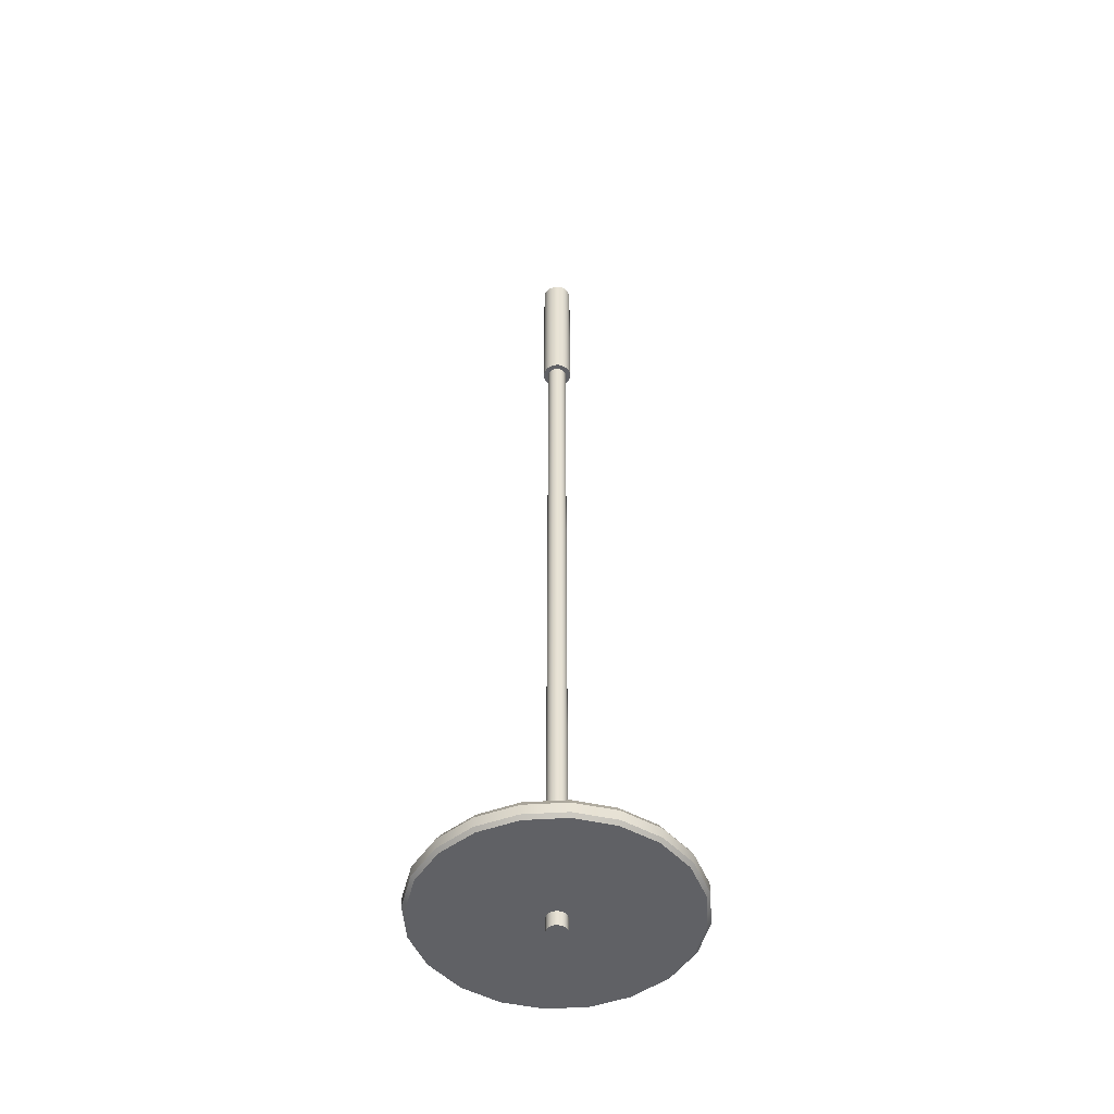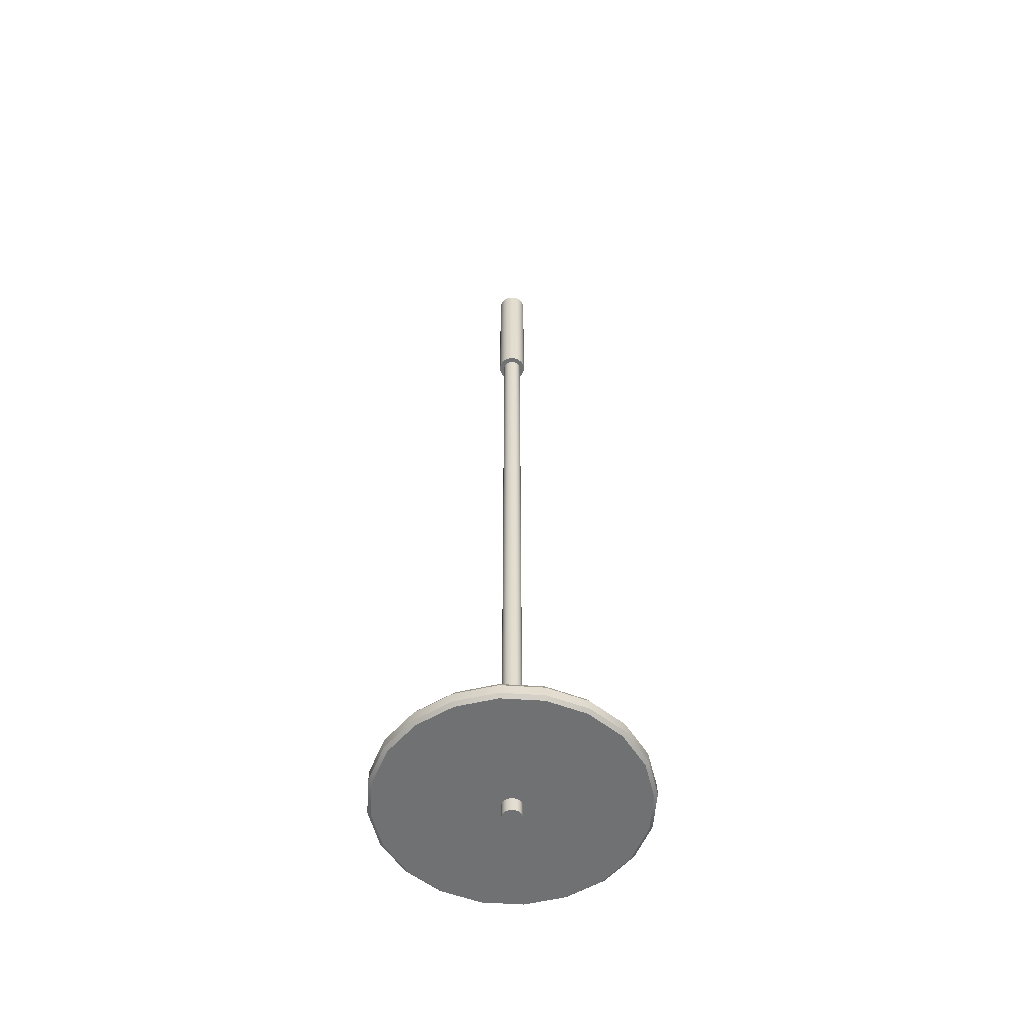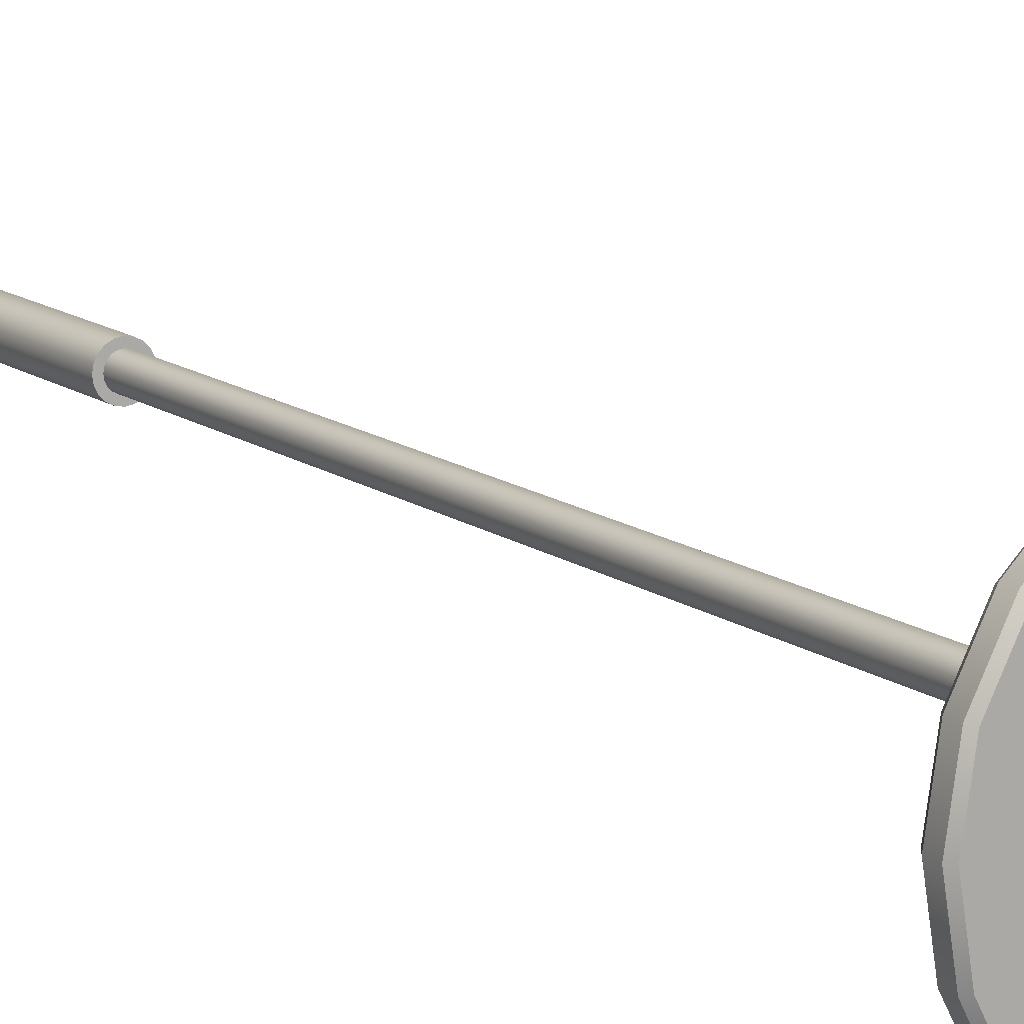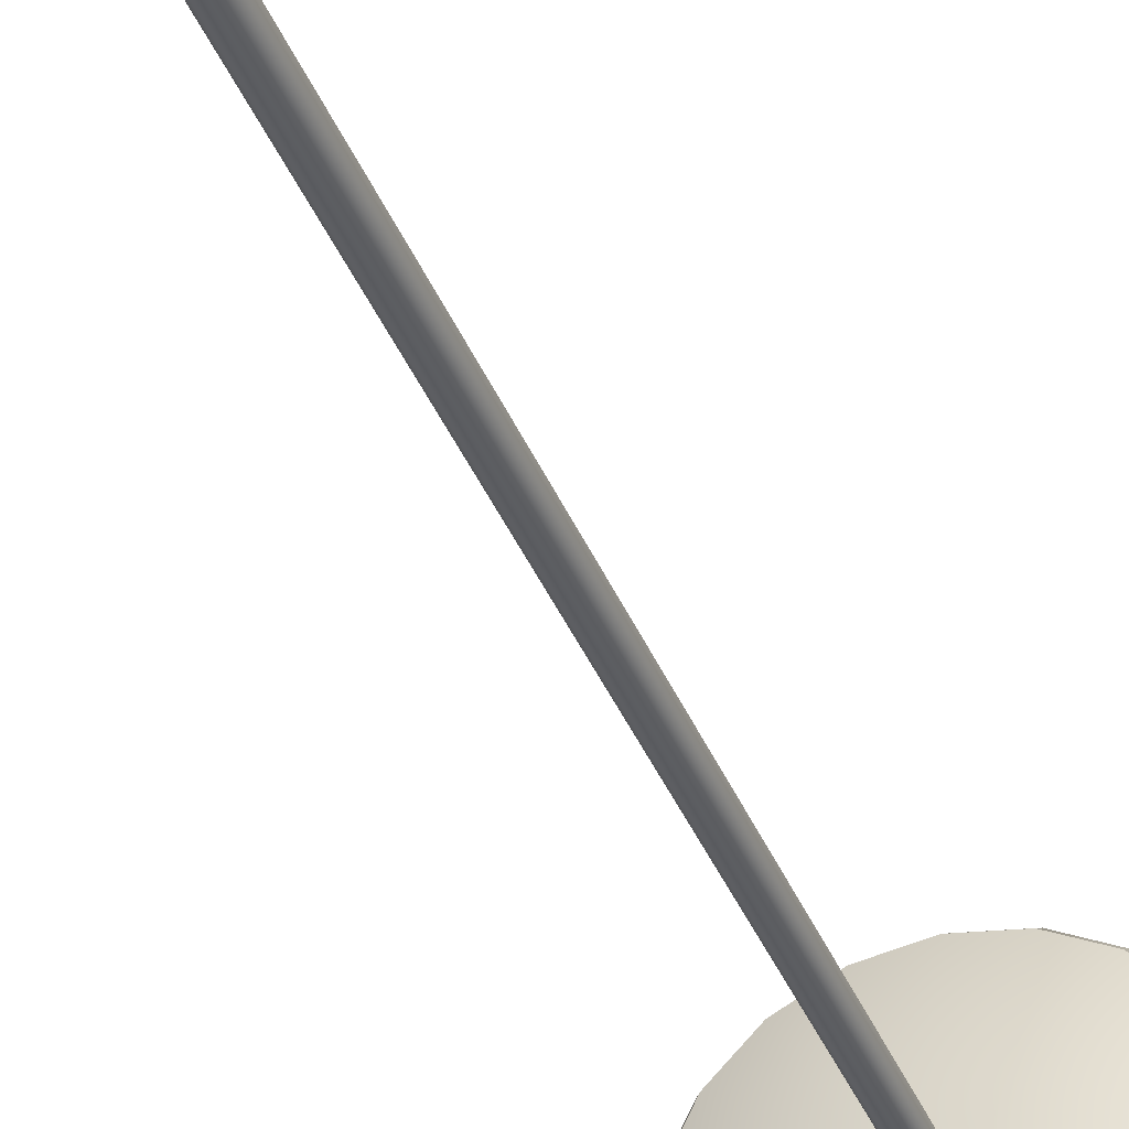
<metadata>
{"format":"obj","ext":"obj","renderer":"f3d","projection":"perspective","resolution":1024,"background":"white","views":[{"elev":-48.8,"azim":-40.9,"up":"+Y"},{"elev":-55.1,"azim":59.0,"up":"+Y"},{"elev":12.5,"azim":-30.8,"up":"+Z"},{"elev":-37.0,"azim":-160.0,"up":"+Z"}]}
</metadata>
<code>
g pCylinder5
v 0.05445 1.2 -0.01769
v 0.05445 1.812 -0.01769
v 0.04632 1.812 -0.03365
v 0.04632 1.2 -0.03365
v 0.03365 1.812 -0.04632
v 0.03365 1.2 -0.04632
v 0.01769 1.812 -0.05445
v 0.01769 1.2 -0.05445
v 5.96e-08 1.812 -0.05726
v 5.96e-08 1.2 -0.05726
v -0.01769 1.812 -0.05445
v -0.01769 1.2 -0.05445
v -0.03365 1.812 -0.04632
v -0.03365 1.2 -0.04632
v -0.04632 1.812 -0.03365
v -0.04632 1.2 -0.03365
v -0.05445 1.812 -0.01769
v -0.05445 1.2 -0.01769
v -0.05726 1.812 8.941e-08
v -0.05726 1.2 8.941e-08
v -0.05445 1.812 0.01769
v -0.05445 1.2 0.01769
v -0.04632 1.812 0.03365
v -0.04632 1.2 0.03365
v -0.03365 1.812 0.04632
v -0.03365 1.2 0.04632
v -0.01769 1.812 0.05445
v -0.01769 1.2 0.05445
v 5.79e-08 1.812 0.05726
v 5.79e-08 1.2 0.05726
v 0.01769 1.812 0.05445
v 0.01769 1.2 0.05445
v 0.03365 1.812 0.04632
v 0.03365 1.2 0.04632
v 0.04632 1.812 0.03365
v 0.04632 1.2 0.03365
v 0.05445 1.812 0.01769
v 0.05445 1.2 0.01769
v 0.05726 1.812 8.941e-08
v 0.05726 1.2 8.941e-08
v 0.05445 1.812 -0.01769
v 0.05445 1.2 -0.01769
v 0.04632 1.2 -0.03365
v 5.96e-08 1.2 8.941e-08
v 0.05445 1.2 -0.01769
v 0.03365 1.2 -0.04632
v 0.01769 1.2 -0.05445
v 5.96e-08 1.2 -0.05726
v -0.01769 1.2 -0.05445
v -0.03365 1.2 -0.04632
v -0.04632 1.2 -0.03365
v -0.05445 1.2 -0.01769
v -0.05726 1.2 8.941e-08
v -0.05445 1.2 0.01769
v -0.04632 1.2 0.03365
v -0.03365 1.2 0.04632
v -0.01769 1.2 0.05445
v 5.79e-08 1.2 0.05726
v 0.01769 1.2 0.05445
v 0.03365 1.2 0.04632
v 0.04632 1.2 0.03365
v 0.05445 1.2 0.01769
v 0.05726 1.2 8.941e-08
v 0.05445 1.812 -0.01769
v 5.96e-08 1.812 8.941e-08
v 0.04632 1.812 -0.03365
v 0.03365 1.812 -0.04632
v 0.01769 1.812 -0.05445
v 5.96e-08 1.812 -0.05726
v -0.01769 1.812 -0.05445
v -0.03365 1.812 -0.04632
v -0.04632 1.812 -0.03365
v -0.05445 1.812 -0.01769
v -0.05726 1.812 8.941e-08
v -0.05445 1.812 0.01769
v -0.04632 1.812 0.03365
v -0.03365 1.812 0.04632
v -0.01769 1.812 0.05445
v 5.79e-08 1.812 0.05726
v 0.01769 1.812 0.05445
v 0.03365 1.812 0.04632
v 0.04632 1.812 0.03365
v 0.05445 1.812 0.01769
v 0.05726 1.812 8.941e-08
v 0.4755 -1.708 -0.1545
v 0.5 -1.708 8.941e-08
v 0.4844 -1.684 8.993e-08
v 0.4607 -1.684 -0.1497
v 0.4607 -1.684 -0.1497
v 0.3919 -1.684 -0.2847
v 0.4045 -1.708 -0.2939
v 0.4755 -1.708 -0.1545
v 0.3919 -1.684 -0.2847
v 0.2847 -1.684 -0.3919
v 0.2939 -1.708 -0.4045
v 0.4045 -1.708 -0.2939
v 0.2847 -1.684 -0.3919
v 0.1497 -1.684 -0.4607
v 0.1545 -1.708 -0.4755
v 0.2939 -1.708 -0.4045
v 0.1497 -1.684 -0.4607
v 5.96e-08 -1.684 -0.4844
v 5.96e-08 -1.708 -0.5
v 0.1545 -1.708 -0.4755
v 5.96e-08 -1.684 -0.4844
v -0.1497 -1.684 -0.4607
v -0.1545 -1.708 -0.4755
v 5.96e-08 -1.708 -0.5
v -0.1497 -1.684 -0.4607
v -0.2847 -1.684 -0.3919
v -0.2939 -1.708 -0.4045
v -0.1545 -1.708 -0.4755
v -0.2847 -1.684 -0.3919
v -0.3919 -1.684 -0.2847
v -0.4045 -1.708 -0.2939
v -0.2939 -1.708 -0.4045
v -0.3919 -1.684 -0.2847
v -0.4607 -1.684 -0.1497
v -0.4755 -1.708 -0.1545
v -0.4045 -1.708 -0.2939
v -0.4607 -1.684 -0.1497
v -0.4844 -1.684 8.941e-08
v -0.5 -1.708 8.941e-08
v -0.4755 -1.708 -0.1545
v -0.4844 -1.684 8.941e-08
v -0.4607 -1.684 0.1497
v -0.4755 -1.708 0.1545
v -0.5 -1.708 8.941e-08
v -0.4607 -1.684 0.1497
v -0.3919 -1.684 0.2847
v -0.4045 -1.708 0.2939
v -0.4755 -1.708 0.1545
v -0.3919 -1.684 0.2847
v -0.2847 -1.684 0.3919
v -0.2939 -1.708 0.4045
v -0.4045 -1.708 0.2939
v -0.2847 -1.684 0.3919
v -0.1497 -1.684 0.4607
v -0.1545 -1.708 0.4755
v -0.2939 -1.708 0.4045
v -0.1497 -1.684 0.4607
v 4.404e-08 -1.684 0.4844
v 4.47e-08 -1.708 0.5
v -0.1545 -1.708 0.4755
v 4.404e-08 -1.684 0.4844
v 0.1497 -1.684 0.4607
v 0.1545 -1.708 0.4755
v 4.47e-08 -1.708 0.5
v 0.1497 -1.684 0.4607
v 0.2847 -1.684 0.3919
v 0.2939 -1.708 0.4045
v 0.1545 -1.708 0.4755
v 0.2847 -1.684 0.3919
v 0.3919 -1.684 0.2847
v 0.4045 -1.708 0.2939
v 0.2939 -1.708 0.4045
v 0.3919 -1.684 0.2847
v 0.4607 -1.684 0.1497
v 0.4755 -1.708 0.1545
v 0.4045 -1.708 0.2939
v 0.4607 -1.684 0.1497
v 0.4844 -1.684 8.993e-08
v 0.5 -1.708 8.941e-08
v 0.4755 -1.708 0.1545
v 0.4607 -1.684 -0.1497
v 5.96e-08 -1.508 8.941e-08
v 0.3919 -1.684 -0.2847
v 0.2847 -1.684 -0.3919
v 0.1497 -1.684 -0.4607
v 5.96e-08 -1.684 -0.4844
v -0.1497 -1.684 -0.4607
v -0.2847 -1.684 -0.3919
v -0.3919 -1.684 -0.2847
v -0.4607 -1.684 -0.1497
v -0.4844 -1.684 8.941e-08
v -0.4607 -1.684 0.1497
v -0.3919 -1.684 0.2847
v -0.2847 -1.684 0.3919
v -0.1497 -1.684 0.4607
v 4.404e-08 -1.684 0.4844
v 0.1497 -1.684 0.4607
v 0.2847 -1.684 0.3919
v 0.3919 -1.684 0.2847
v 0.4607 -1.684 0.1497
v 0.4844 -1.684 8.993e-08
v 0.4633 -1.759 -0.1505
v 0.4871 -1.759 7.669e-08
v 0.5 -1.746 8.941e-08
v 0.4755 -1.746 -0.1545
v 0.3941 -1.759 -0.2863
v 0.4045 -1.746 -0.2939
v 0.2863 -1.759 -0.3941
v 0.2939 -1.746 -0.4045
v 0.1505 -1.759 -0.4633
v 0.1545 -1.746 -0.4755
v 6.082e-08 -1.759 -0.4871
v 5.96e-08 -1.746 -0.5
v -0.1505 -1.759 -0.4633
v -0.1545 -1.746 -0.4755
v -0.2863 -1.759 -0.3941
v -0.2939 -1.746 -0.4045
v -0.3941 -1.759 -0.2863
v -0.4045 -1.746 -0.2939
v -0.4633 -1.759 -0.1505
v -0.4755 -1.746 -0.1545
v -0.4871 -1.759 8.941e-08
v -0.5 -1.746 8.941e-08
v -0.4633 -1.759 0.1505
v -0.4755 -1.746 0.1545
v -0.3941 -1.759 0.2863
v -0.4045 -1.746 0.2939
v -0.2863 -1.759 0.3941
v -0.2939 -1.746 0.4045
v -0.1505 -1.759 0.4633
v -0.1545 -1.746 0.4755
v 4.339e-08 -1.759 0.4871
v 4.47e-08 -1.746 0.5
v 0.1505 -1.759 0.4633
v 0.1545 -1.746 0.4755
v 0.2863 -1.759 0.3941
v 0.2939 -1.746 0.4045
v 0.3941 -1.759 0.2863
v 0.4045 -1.746 0.2939
v 0.4633 -1.759 0.1505
v 0.4755 -1.746 0.1545
v 0.3941 -1.759 -0.2863
v 5.96e-08 -1.759 8.941e-08
v 0.4633 -1.759 -0.1505
v 0.2863 -1.759 -0.3941
v 0.1505 -1.759 -0.4633
v 6.082e-08 -1.759 -0.4871
v -0.1505 -1.759 -0.4633
v -0.2863 -1.759 -0.3941
v -0.3941 -1.759 -0.2863
v -0.4633 -1.759 -0.1505
v -0.4871 -1.759 8.941e-08
v -0.4633 -1.759 0.1505
v -0.3941 -1.759 0.2863
v -0.2863 -1.759 0.3941
v -0.1505 -1.759 0.4633
v 4.339e-08 -1.759 0.4871
v 0.1505 -1.759 0.4633
v 0.2863 -1.759 0.3941
v 0.3941 -1.759 0.2863
v 0.4633 -1.759 0.1505
v 0.4871 -1.759 7.669e-08
v 0.4755 -1.746 -0.1545
v 0.4755 -1.708 -0.1545
v 0.4045 -1.708 -0.2939
v 0.4045 -1.746 -0.2939
v 0.2939 -1.708 -0.4045
v 0.2939 -1.746 -0.4045
v 0.1545 -1.708 -0.4755
v 0.1545 -1.746 -0.4755
v 5.96e-08 -1.708 -0.5
v 5.96e-08 -1.746 -0.5
v -0.1545 -1.708 -0.4755
v -0.1545 -1.746 -0.4755
v -0.2939 -1.708 -0.4045
v -0.2939 -1.746 -0.4045
v -0.4045 -1.708 -0.2939
v -0.4045 -1.746 -0.2939
v -0.4755 -1.708 -0.1545
v -0.4755 -1.746 -0.1545
v -0.5 -1.708 8.941e-08
v -0.5 -1.746 8.941e-08
v -0.4755 -1.708 0.1545
v -0.4755 -1.746 0.1545
v -0.4045 -1.708 0.2939
v -0.4045 -1.746 0.2939
v -0.2939 -1.708 0.4045
v -0.2939 -1.746 0.4045
v -0.1545 -1.708 0.4755
v -0.1545 -1.746 0.4755
v 4.47e-08 -1.708 0.5
v 4.47e-08 -1.746 0.5
v 0.1545 -1.708 0.4755
v 0.1545 -1.746 0.4755
v 0.2939 -1.708 0.4045
v 0.2939 -1.746 0.4045
v 0.4045 -1.708 0.2939
v 0.4045 -1.746 0.2939
v 0.4755 -1.708 0.1545
v 0.4755 -1.746 0.1545
v 0.5 -1.708 8.941e-08
v 0.5 -1.746 8.941e-08
v 0.4755 -1.708 -0.1545
v 0.4755 -1.746 -0.1545
v 0.03564 -1.815 -0.01158
v 0.03564 1.815 -0.01158
v 0.03032 1.815 -0.02203
v 0.03032 -1.815 -0.02203
v 0.02203 1.815 -0.03032
v 0.02203 -1.815 -0.03032
v 0.01158 1.815 -0.03564
v 0.01158 -1.815 -0.03564
v 5.96e-08 1.815 -0.03747
v 5.96e-08 -1.815 -0.03747
v -0.01158 1.815 -0.03564
v -0.01158 -1.815 -0.03564
v -0.02203 1.815 -0.03032
v -0.02203 -1.815 -0.03032
v -0.03032 1.815 -0.02203
v -0.03032 -1.815 -0.02203
v -0.03564 1.815 -0.01158
v -0.03564 -1.815 -0.01158
v -0.03747 1.815 8.941e-08
v -0.03747 -1.815 8.941e-08
v -0.03564 1.815 0.01158
v -0.03564 -1.815 0.01158
v -0.03032 1.815 0.02203
v -0.03032 -1.815 0.02203
v -0.02203 1.815 0.03032
v -0.02203 -1.815 0.03032
v -0.01158 1.815 0.03564
v -0.01158 -1.815 0.03564
v 5.849e-08 1.815 0.03747
v 5.849e-08 -1.815 0.03747
v 0.01158 1.815 0.03564
v 0.01158 -1.815 0.03564
v 0.02203 1.815 0.03032
v 0.02203 -1.815 0.03032
v 0.03032 1.815 0.02203
v 0.03032 -1.815 0.02203
v 0.03564 1.815 0.01158
v 0.03564 -1.815 0.01158
v 0.03747 1.815 8.941e-08
v 0.03747 -1.815 8.941e-08
v 0.03564 1.815 -0.01158
v 0.03564 -1.815 -0.01158
v 0.03032 -1.815 -0.02203
v 5.96e-08 -1.815 8.941e-08
v 0.03564 -1.815 -0.01158
v 0.02203 -1.815 -0.03032
v 0.01158 -1.815 -0.03564
v 5.96e-08 -1.815 -0.03747
v -0.01158 -1.815 -0.03564
v -0.02203 -1.815 -0.03032
v -0.03032 -1.815 -0.02203
v -0.03564 -1.815 -0.01158
v -0.03747 -1.815 8.941e-08
v -0.03564 -1.815 0.01158
v -0.03032 -1.815 0.02203
v -0.02203 -1.815 0.03032
v -0.01158 -1.815 0.03564
v 5.849e-08 -1.815 0.03747
v 0.01158 -1.815 0.03564
v 0.02203 -1.815 0.03032
v 0.03032 -1.815 0.02203
v 0.03564 -1.815 0.01158
v 0.03747 -1.815 8.941e-08
v 0.03564 1.815 -0.01158
v 5.96e-08 1.815 8.941e-08
v 0.03032 1.815 -0.02203
v 0.02203 1.815 -0.03032
v 0.01158 1.815 -0.03564
v 5.96e-08 1.815 -0.03747
v -0.01158 1.815 -0.03564
v -0.02203 1.815 -0.03032
v -0.03032 1.815 -0.02203
v -0.03564 1.815 -0.01158
v -0.03747 1.815 8.941e-08
v -0.03564 1.815 0.01158
v -0.03032 1.815 0.02203
v -0.02203 1.815 0.03032
v -0.01158 1.815 0.03564
v 5.849e-08 1.815 0.03747
v 0.01158 1.815 0.03564
v 0.02203 1.815 0.03032
v 0.03032 1.815 0.02203
v 0.03564 1.815 0.01158
v 0.03747 1.815 8.941e-08
g pCylinder5_0
f 3 2 1
f 4 3 1
f 5 3 4
f 6 5 4
f 7 5 6
f 8 7 6
f 9 7 8
f 10 9 8
f 11 9 10
f 12 11 10
f 13 11 12
f 14 13 12
f 15 13 14
f 16 15 14
f 17 15 16
f 18 17 16
f 19 17 18
f 20 19 18
f 21 19 20
f 22 21 20
f 23 21 22
f 24 23 22
f 25 23 24
f 26 25 24
f 27 25 26
f 28 27 26
f 29 27 28
f 30 29 28
f 31 29 30
f 32 31 30
f 33 31 32
f 34 33 32
f 35 33 34
f 36 35 34
f 37 35 36
f 38 37 36
f 39 37 38
f 40 39 38
f 41 39 40
f 42 41 40
f 45 44 43
f 43 44 46
f 46 44 47
f 47 44 48
f 48 44 49
f 49 44 50
f 50 44 51
f 51 44 52
f 52 44 53
f 53 44 54
f 54 44 55
f 55 44 56
f 56 44 57
f 57 44 58
f 58 44 59
f 59 44 60
f 60 44 61
f 61 44 62
f 62 44 63
f 63 44 45
f 66 65 64
f 67 65 66
f 68 65 67
f 69 65 68
f 70 65 69
f 71 65 70
f 72 65 71
f 73 65 72
f 74 65 73
f 75 65 74
f 76 65 75
f 77 65 76
f 78 65 77
f 79 65 78
f 80 65 79
f 81 65 80
f 82 65 81
f 83 65 82
f 84 65 83
f 64 65 84
g pCylinder5_1
f 87 86 85
f 88 87 85
f 91 90 89
f 92 91 89
f 95 94 93
f 96 95 93
f 99 98 97
f 100 99 97
f 103 102 101
f 104 103 101
f 107 106 105
f 108 107 105
f 111 110 109
f 112 111 109
f 115 114 113
f 116 115 113
f 119 118 117
f 120 119 117
f 123 122 121
f 124 123 121
f 127 126 125
f 128 127 125
f 131 130 129
f 132 131 129
f 135 134 133
f 136 135 133
f 139 138 137
f 140 139 137
f 143 142 141
f 144 143 141
f 147 146 145
f 148 147 145
f 151 150 149
f 152 151 149
f 155 154 153
f 156 155 153
f 159 158 157
f 160 159 157
f 163 162 161
f 164 163 161
f 167 166 165
f 168 166 167
f 169 166 168
f 170 166 169
f 171 166 170
f 172 166 171
f 173 166 172
f 174 166 173
f 175 166 174
f 176 166 175
f 177 166 176
f 178 166 177
f 179 166 178
f 180 166 179
f 181 166 180
f 182 166 181
f 183 166 182
f 184 166 183
f 185 166 184
f 165 166 185
f 188 187 186
f 189 188 186
f 186 190 189
f 190 191 189
f 190 192 191
f 192 193 191
f 192 194 193
f 194 195 193
f 194 196 195
f 196 197 195
f 196 198 197
f 198 199 197
f 198 200 199
f 200 201 199
f 200 202 201
f 202 203 201
f 202 204 203
f 204 205 203
f 204 206 205
f 206 207 205
f 206 208 207
f 208 209 207
f 208 210 209
f 210 211 209
f 210 212 211
f 212 213 211
f 212 214 213
f 214 215 213
f 214 216 215
f 216 217 215
f 216 218 217
f 218 219 217
f 218 220 219
f 220 221 219
f 220 222 221
f 222 223 221
f 222 224 223
f 224 225 223
f 224 187 225
f 187 188 225
f 228 227 226
f 226 227 229
f 229 227 230
f 230 227 231
f 231 227 232
f 232 227 233
f 233 227 234
f 234 227 235
f 235 227 236
f 236 227 237
f 237 227 238
f 238 227 239
f 239 227 240
f 240 227 241
f 241 227 242
f 242 227 243
f 243 227 244
f 244 227 245
f 245 227 246
f 246 227 228
f 249 248 247
f 250 249 247
f 251 249 250
f 252 251 250
f 253 251 252
f 254 253 252
f 255 253 254
f 256 255 254
f 257 255 256
f 258 257 256
f 259 257 258
f 260 259 258
f 261 259 260
f 262 261 260
f 263 261 262
f 264 263 262
f 265 263 264
f 266 265 264
f 267 265 266
f 268 267 266
f 269 267 268
f 270 269 268
f 271 269 270
f 272 271 270
f 273 271 272
f 274 273 272
f 275 273 274
f 276 275 274
f 277 275 276
f 278 277 276
f 279 277 278
f 280 279 278
f 281 279 280
f 282 281 280
f 283 281 282
f 284 283 282
f 285 283 284
f 286 285 284
f 287 285 286
f 288 287 286
f 291 290 289
f 292 291 289
f 293 291 292
f 294 293 292
f 295 293 294
f 296 295 294
f 297 295 296
f 298 297 296
f 299 297 298
f 300 299 298
f 301 299 300
f 302 301 300
f 303 301 302
f 304 303 302
f 305 303 304
f 306 305 304
f 307 305 306
f 308 307 306
f 309 307 308
f 310 309 308
f 311 309 310
f 312 311 310
f 313 311 312
f 314 313 312
f 315 313 314
f 316 315 314
f 317 315 316
f 318 317 316
f 319 317 318
f 320 319 318
f 321 319 320
f 322 321 320
f 323 321 322
f 324 323 322
f 325 323 324
f 326 325 324
f 327 325 326
f 328 327 326
f 329 327 328
f 330 329 328
f 333 332 331
f 331 332 334
f 334 332 335
f 335 332 336
f 336 332 337
f 337 332 338
f 338 332 339
f 339 332 340
f 340 332 341
f 341 332 342
f 342 332 343
f 343 332 344
f 344 332 345
f 345 332 346
f 346 332 347
f 347 332 348
f 348 332 349
f 349 332 350
f 350 332 351
f 351 332 333
f 354 353 352
f 355 353 354
f 356 353 355
f 357 353 356
f 358 353 357
f 359 353 358
f 360 353 359
f 361 353 360
f 362 353 361
f 363 353 362
f 364 353 363
f 365 353 364
f 366 353 365
f 367 353 366
f 368 353 367
f 369 353 368
f 370 353 369
f 371 353 370
f 372 353 371
f 352 353 372

</code>
